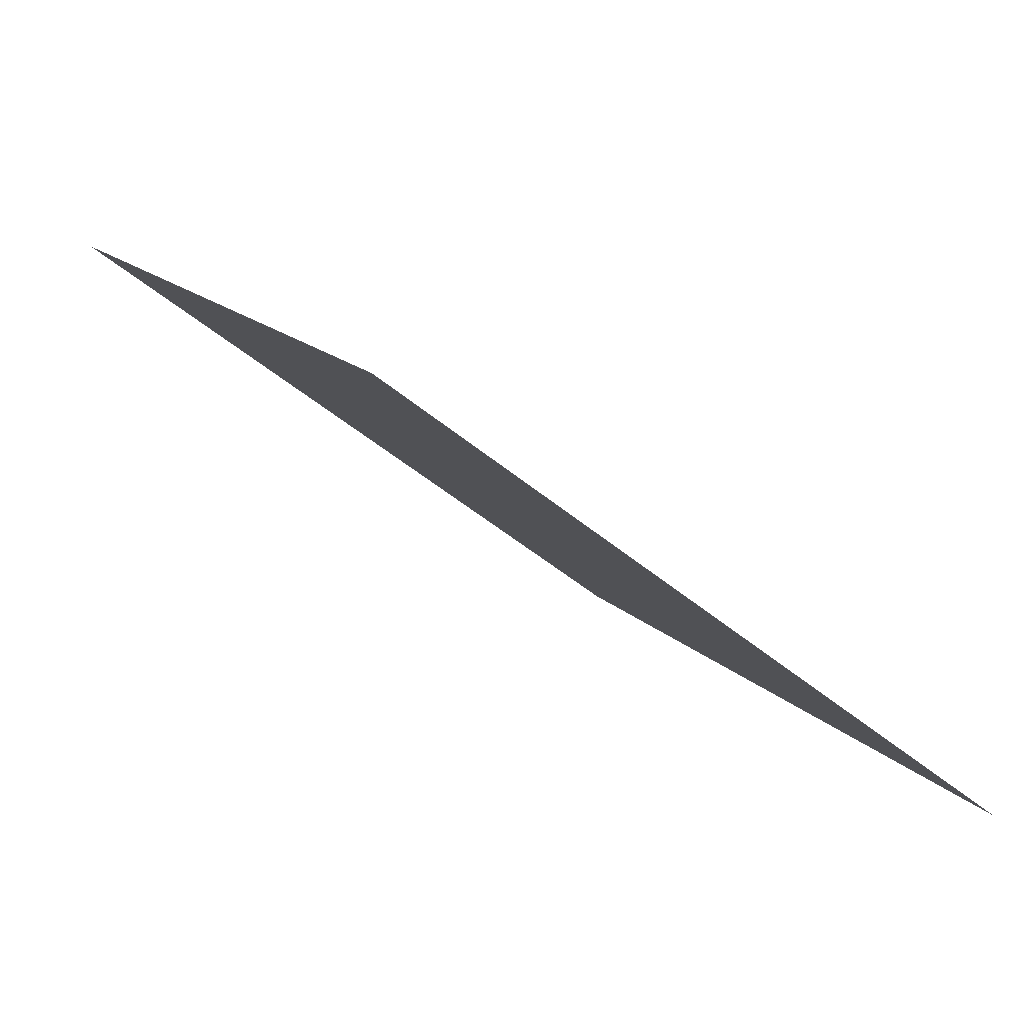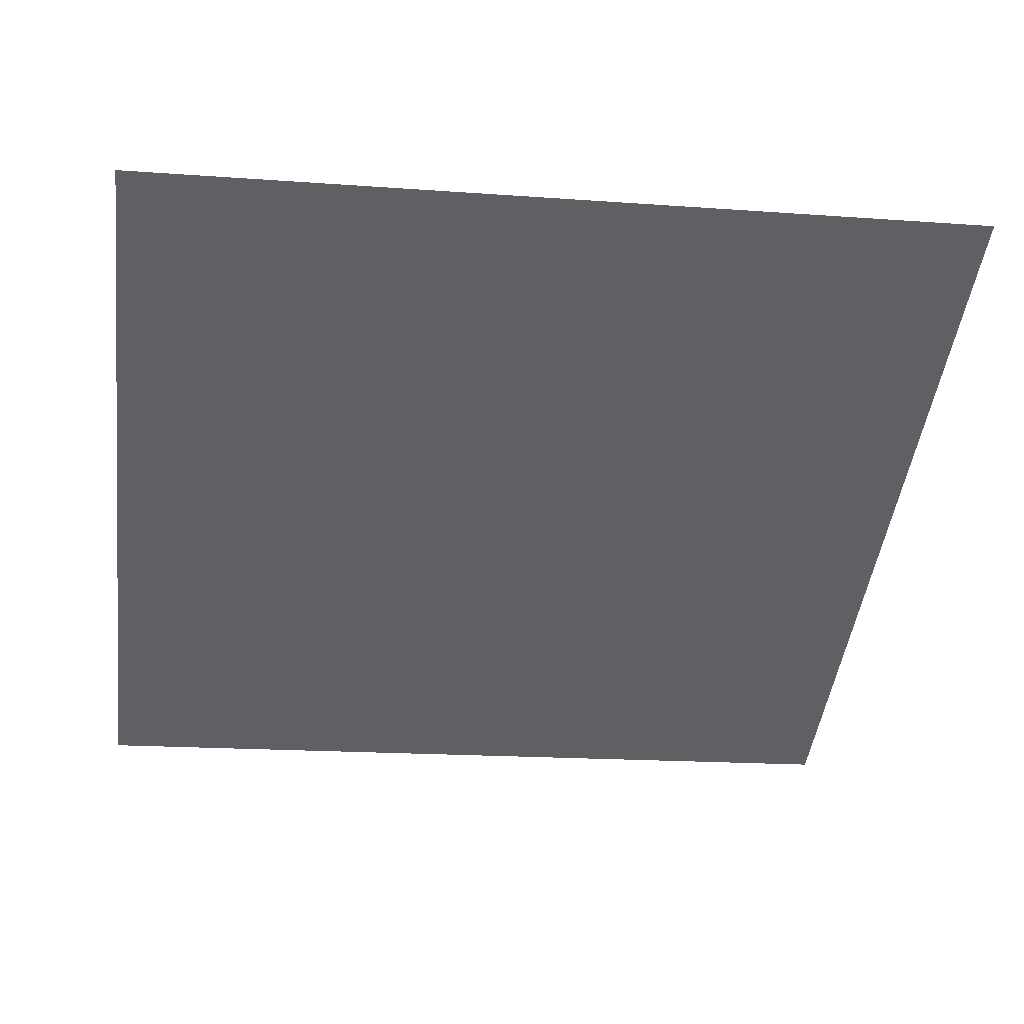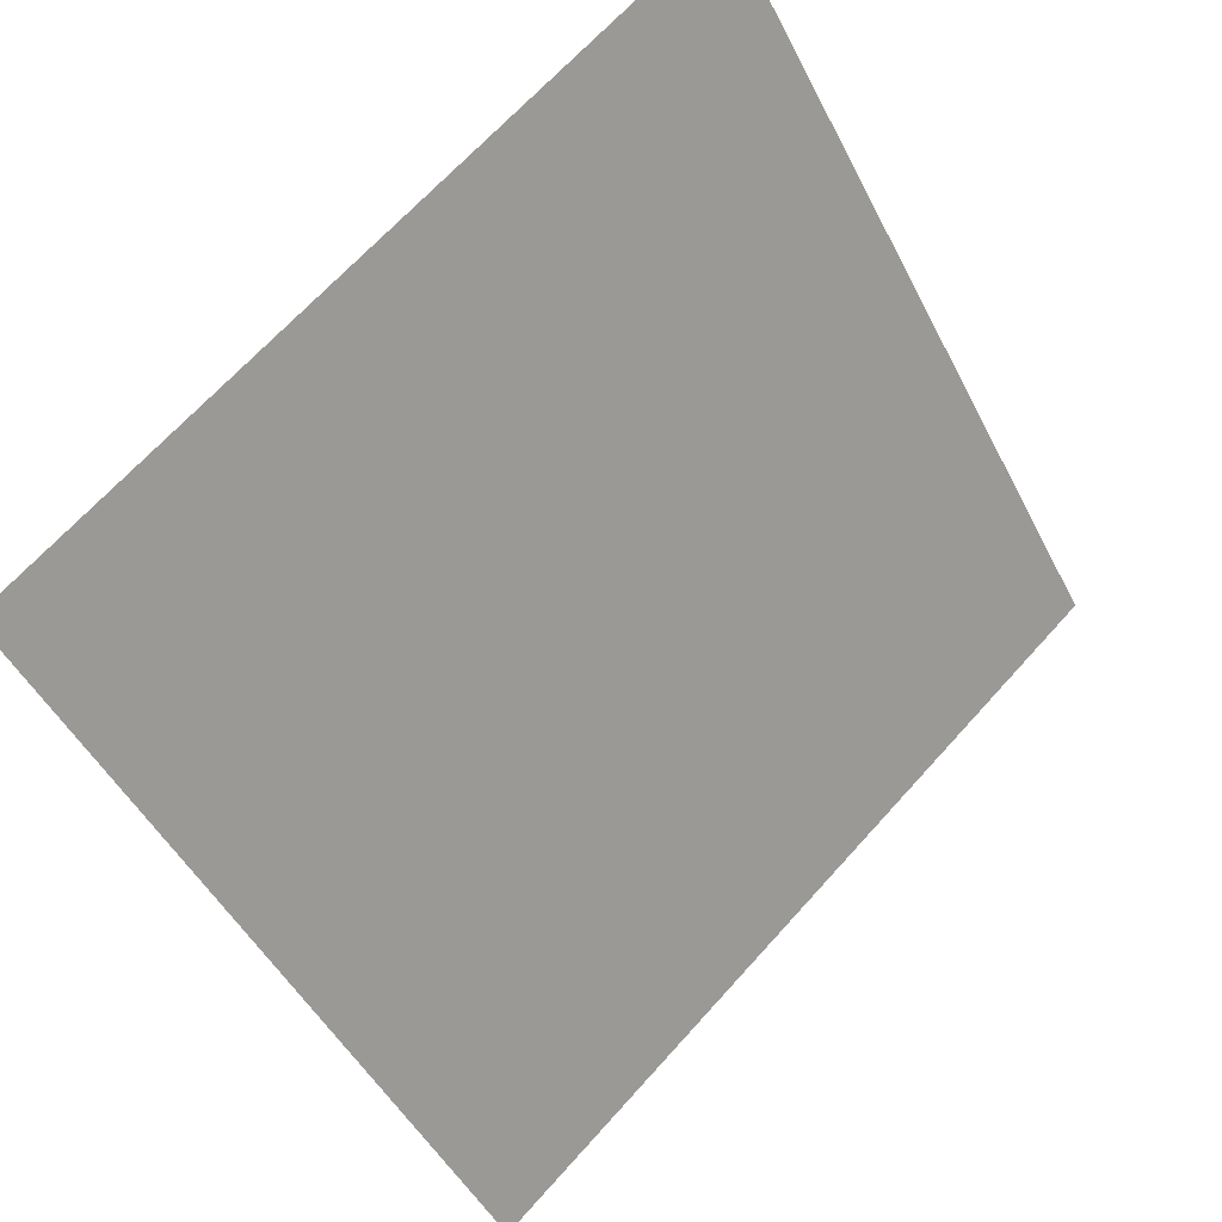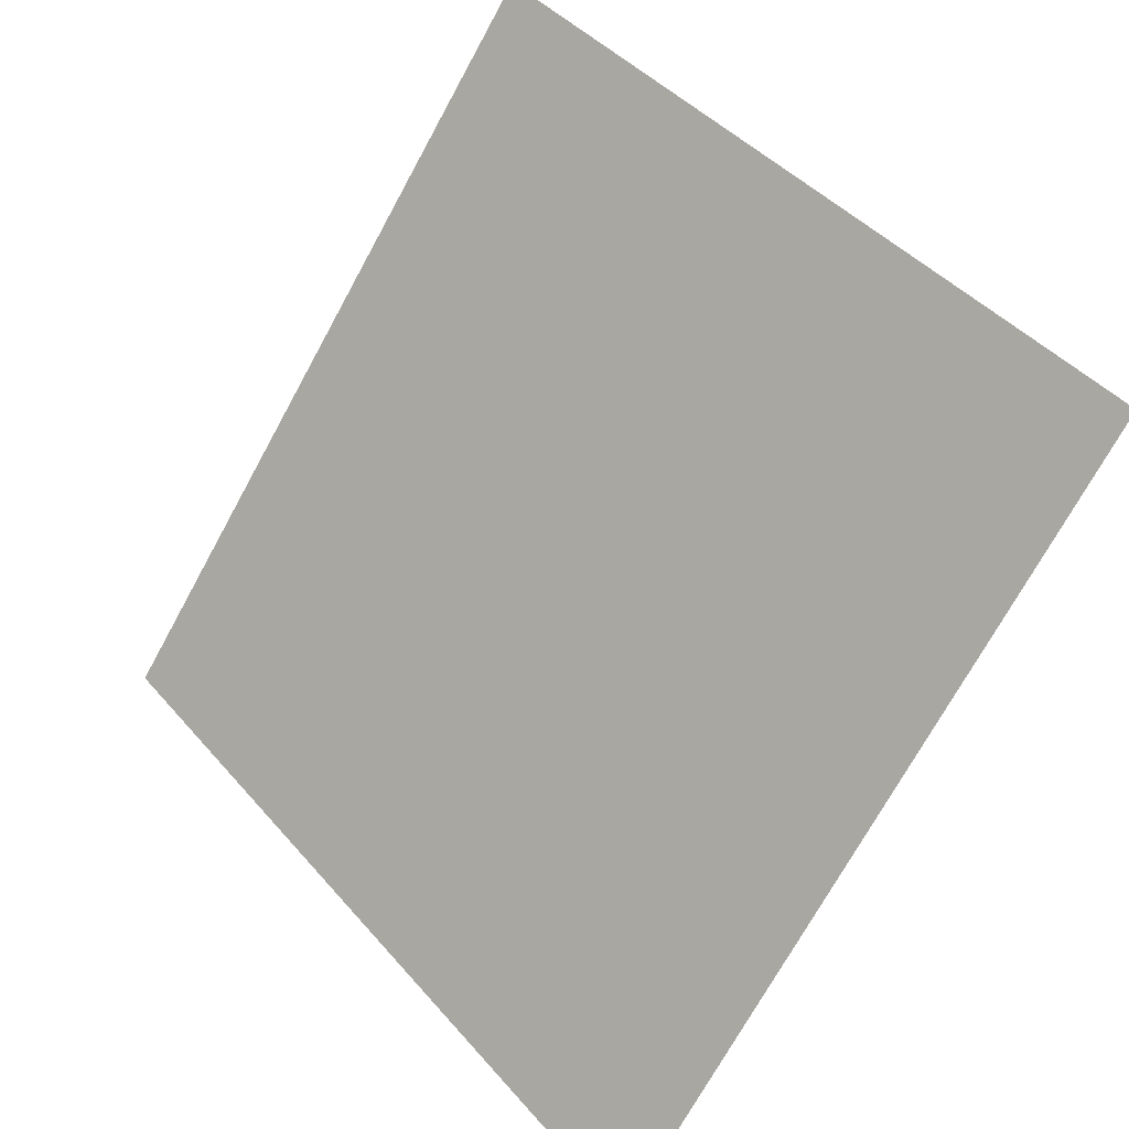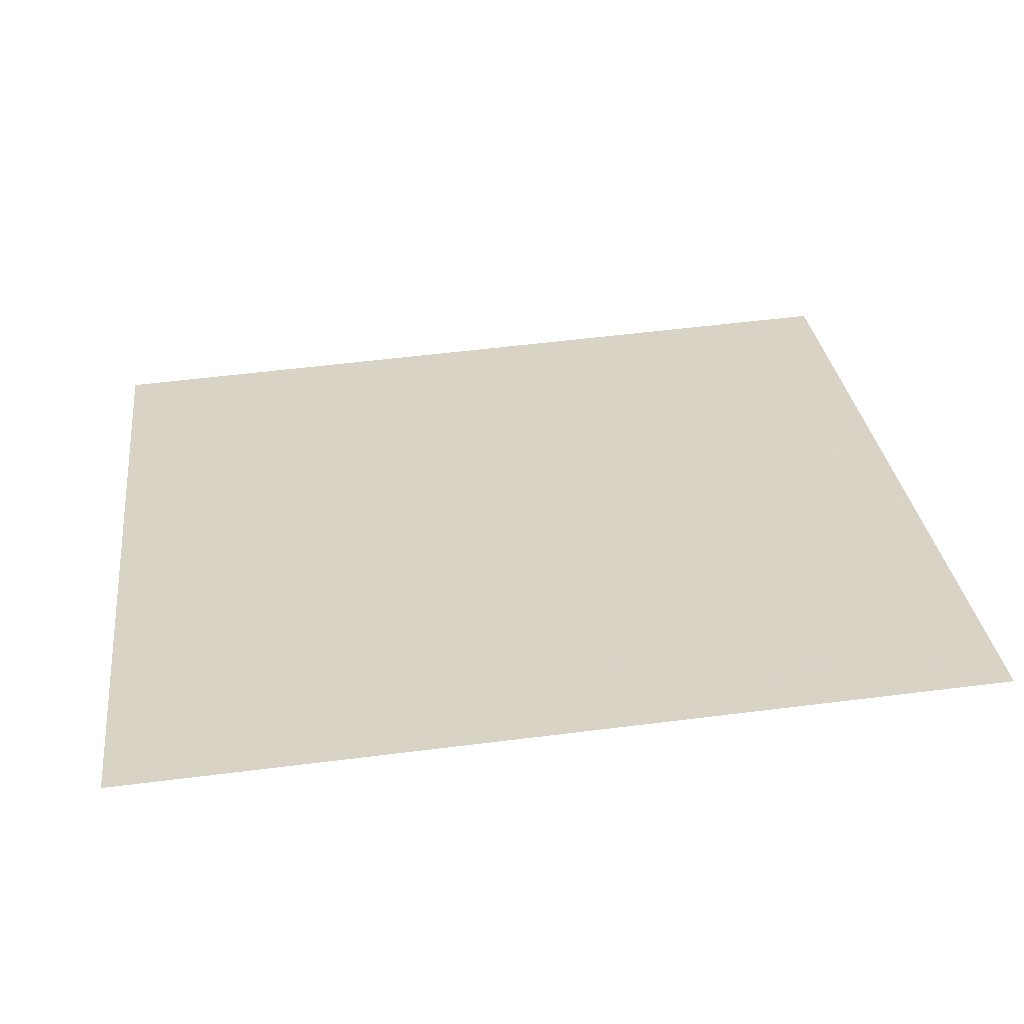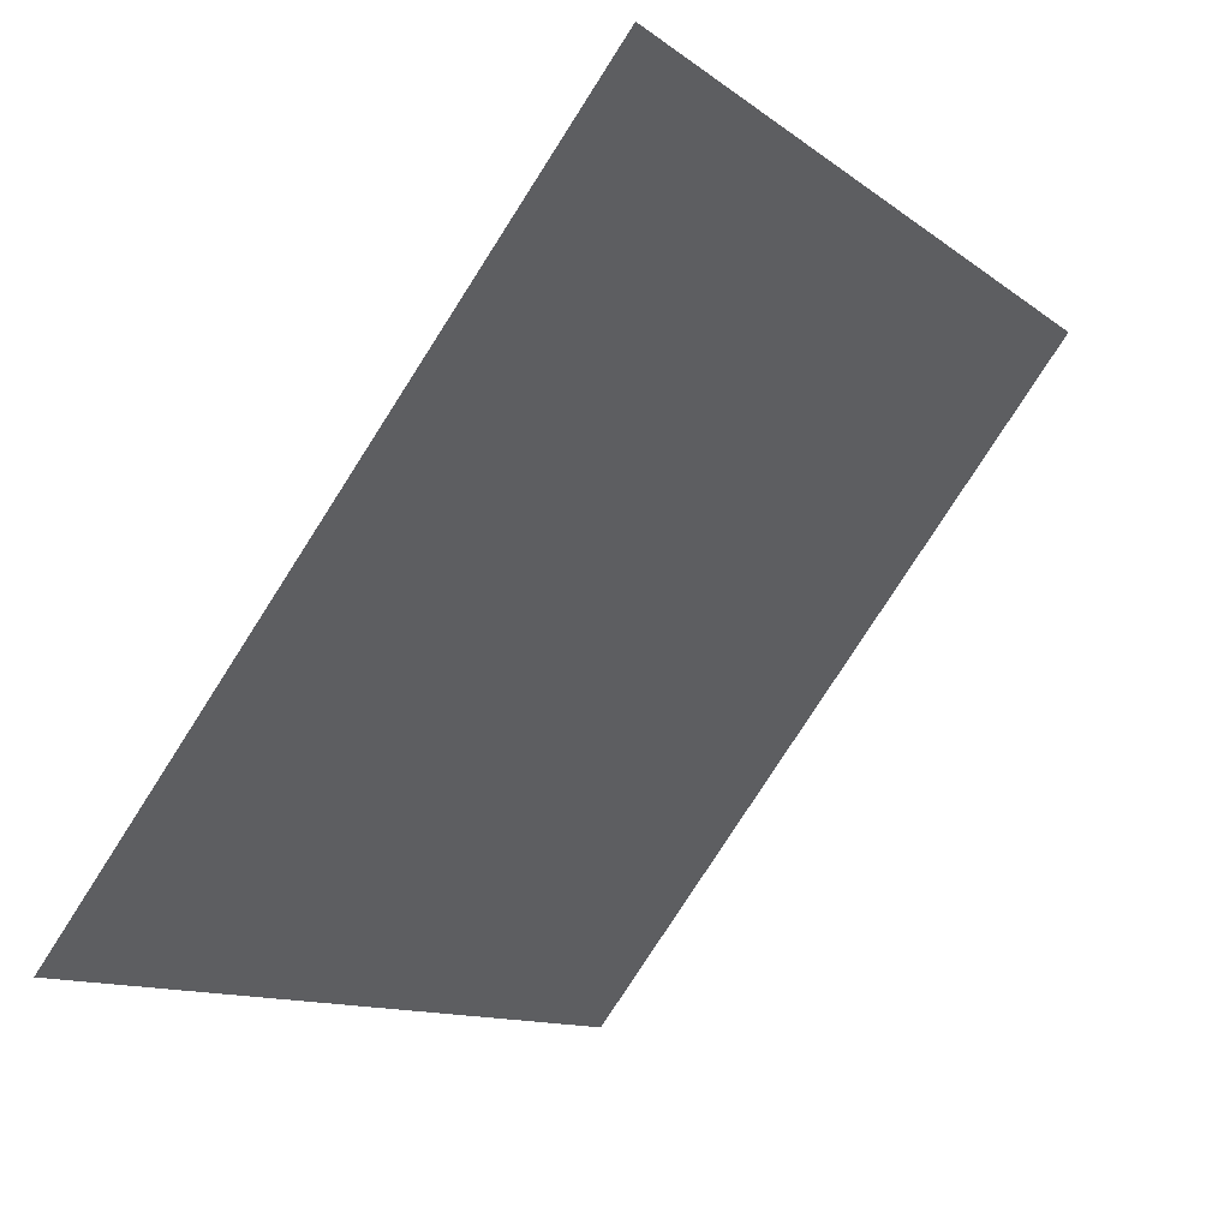
<metadata>
{"format":"obj","ext":"obj","renderer":"f3d","projection":"perspective","resolution":1024,"background":"white","views":[{"elev":13.3,"azim":64.3,"up":"+Y"},{"elev":-8.0,"azim":-7.6,"up":"+Y"},{"elev":68.1,"azim":-49.4,"up":"+Z"},{"elev":42.1,"azim":51.5,"up":"+Z"},{"elev":66.0,"azim":-6.9,"up":"+Y"},{"elev":-79.8,"azim":55.9,"up":"+Z"}]}
</metadata>
<code>
v -0.02574 1.015 0.8123
v -0.0323 1.015 0.8123
v -0.03218 1.019 0.8176
v -0.02563 1.019 0.8175
f 4 3 2 1

</code>
